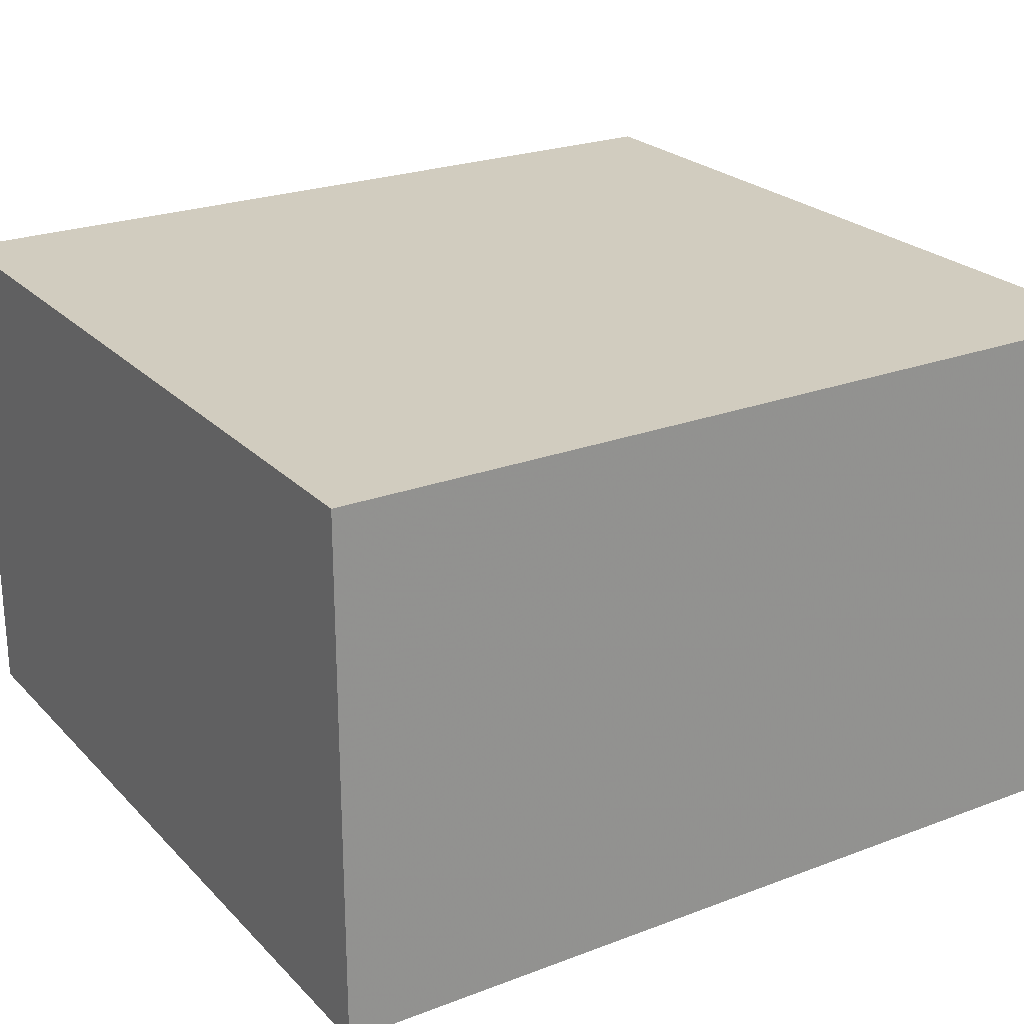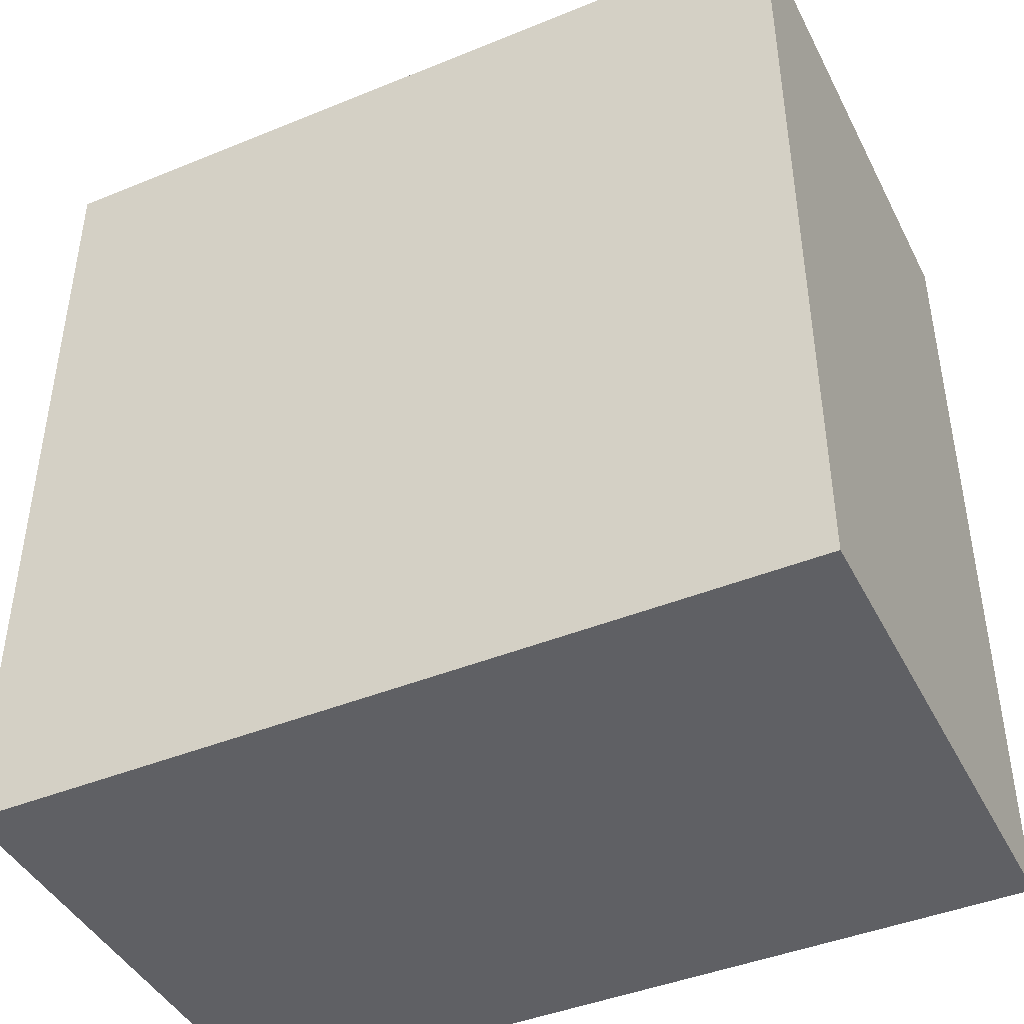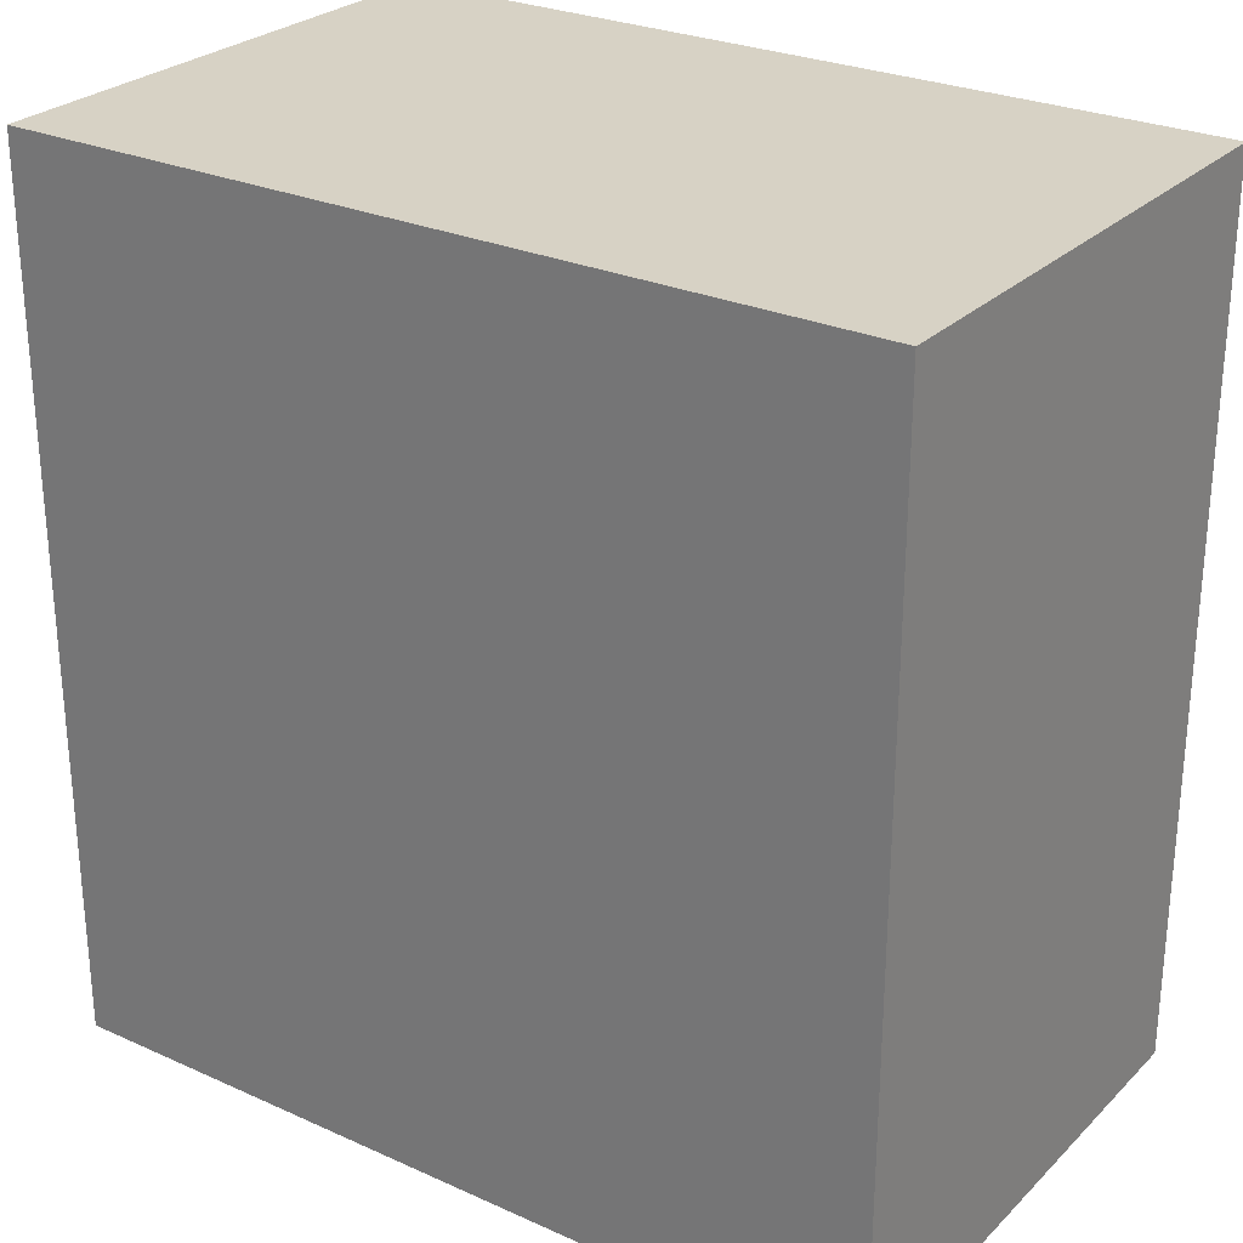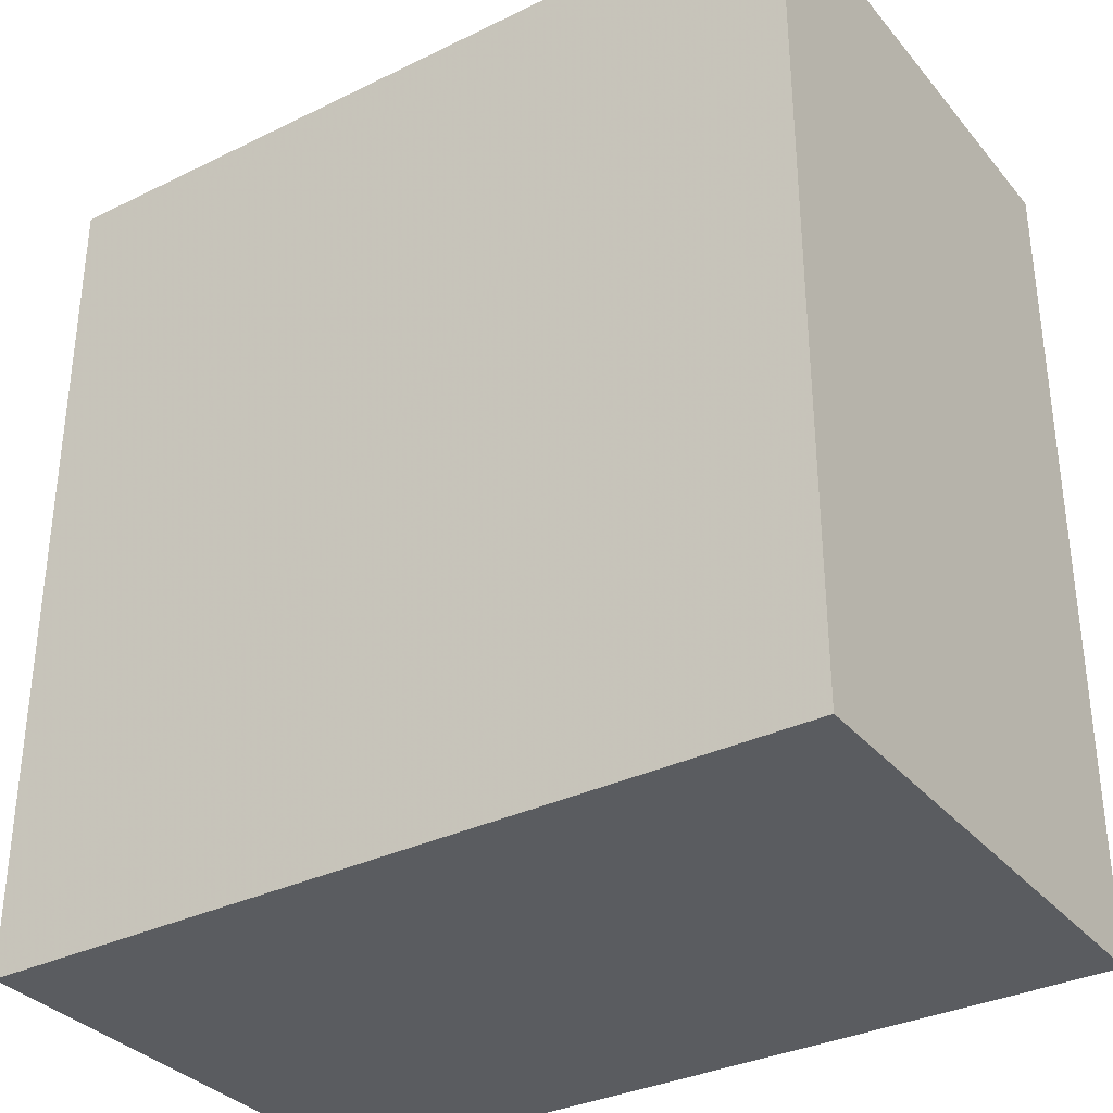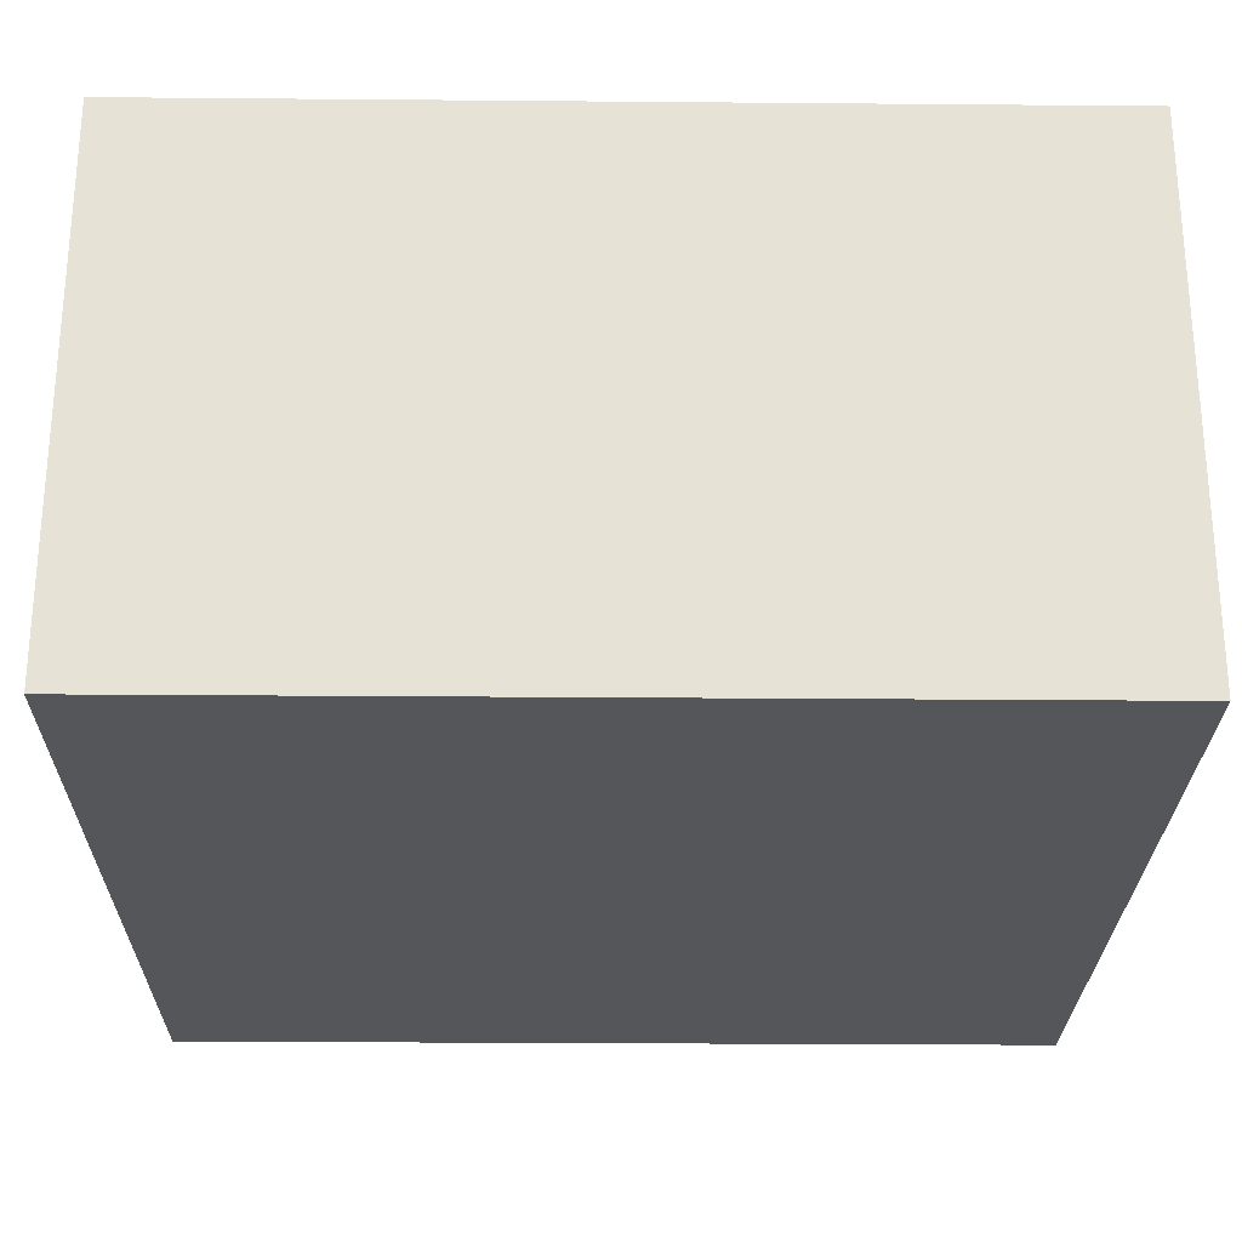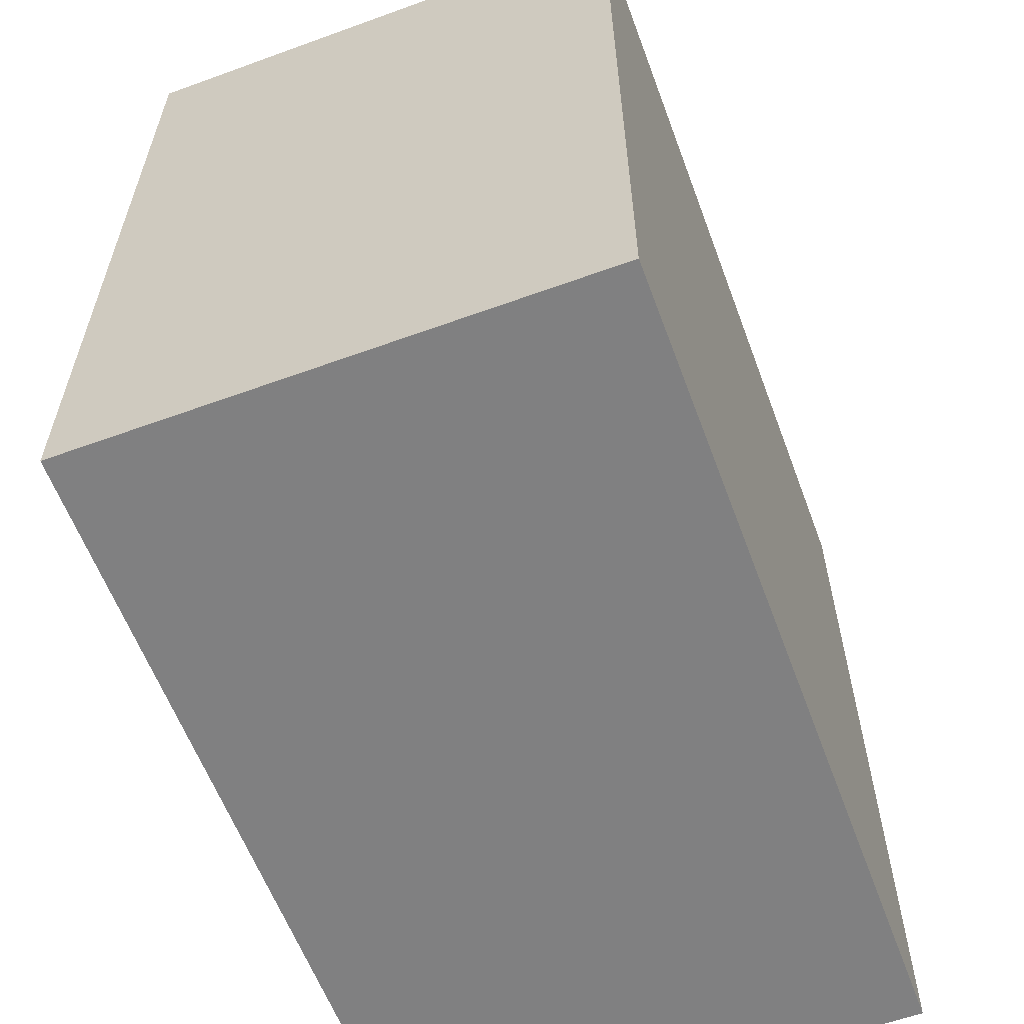
<metadata>
{"format":"obj","ext":"obj","renderer":"f3d","projection":"perspective","resolution":1024,"background":"white","views":[{"elev":23.9,"azim":-122.2,"up":"+Y"},{"elev":-43.4,"azim":-154.3,"up":"+Z"},{"elev":27.2,"azim":34.7,"up":"+Z"},{"elev":-33.6,"azim":33.6,"up":"+Z"},{"elev":-25.7,"azim":89.2,"up":"+Y"},{"elev":-60.1,"azim":110.4,"up":"+Z"}]}
</metadata>
<code>
v 0.127 0.03206 0.00762
v 0.127 0.0229 0.00762
v 0.127 0.03206 -0.00762
v 0.1124 0.03206 -0.00762
v 0.1124 0.03206 0.00762
v 0.1124 0.0229 -0.00762
v 0.127 0.0229 -0.00762
v 0.1124 0.0229 0.00762
f 1 2 3
f 1 3 4
f 5 2 1
f 5 1 4
f 6 4 3
f 6 5 4
f 7 6 3
f 7 3 2
f 7 2 6
f 8 6 2
f 8 2 5
f 8 5 6

</code>
